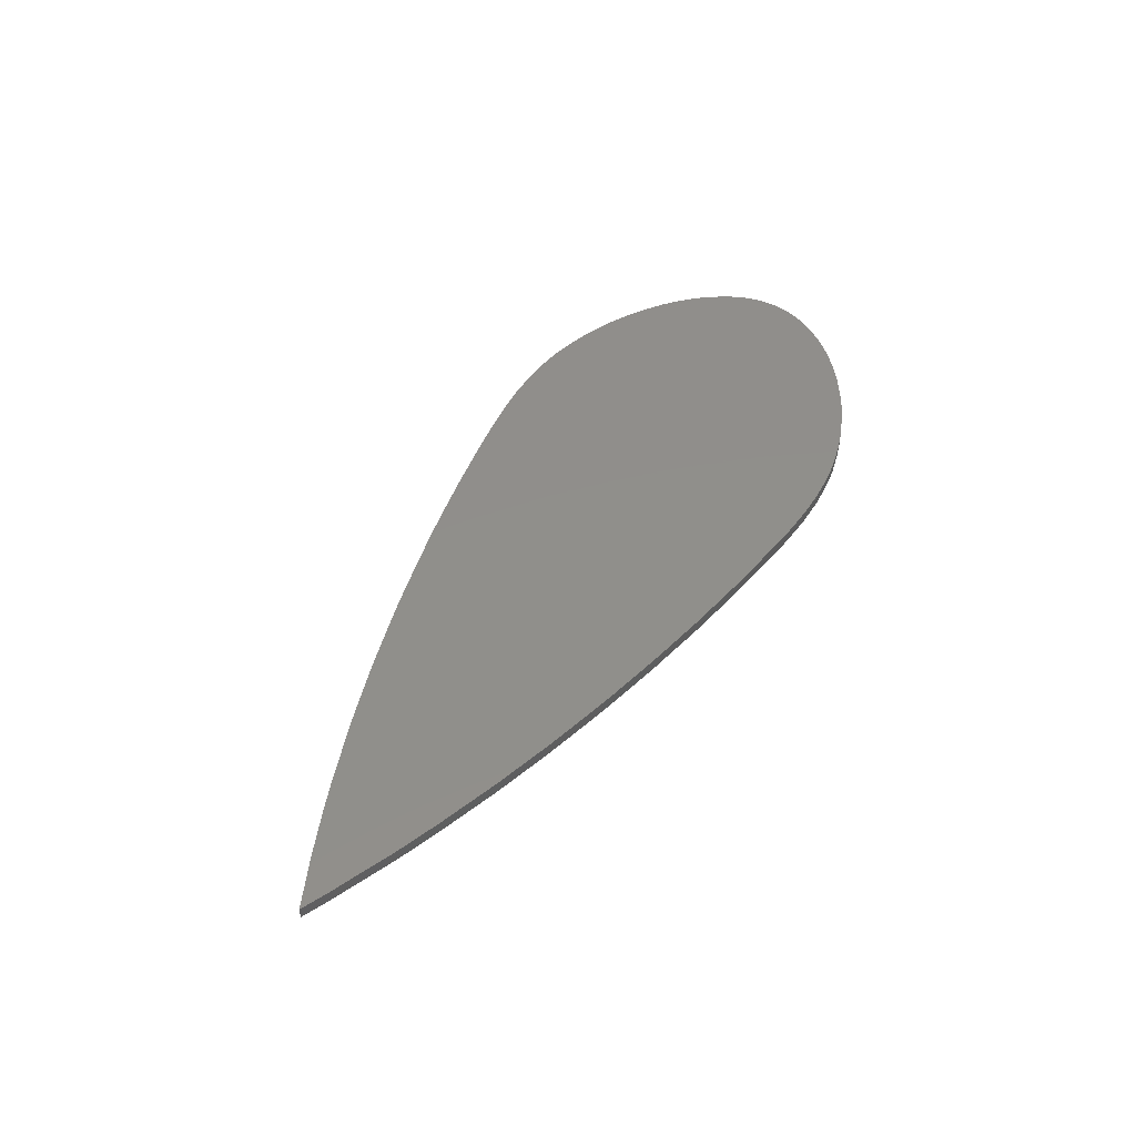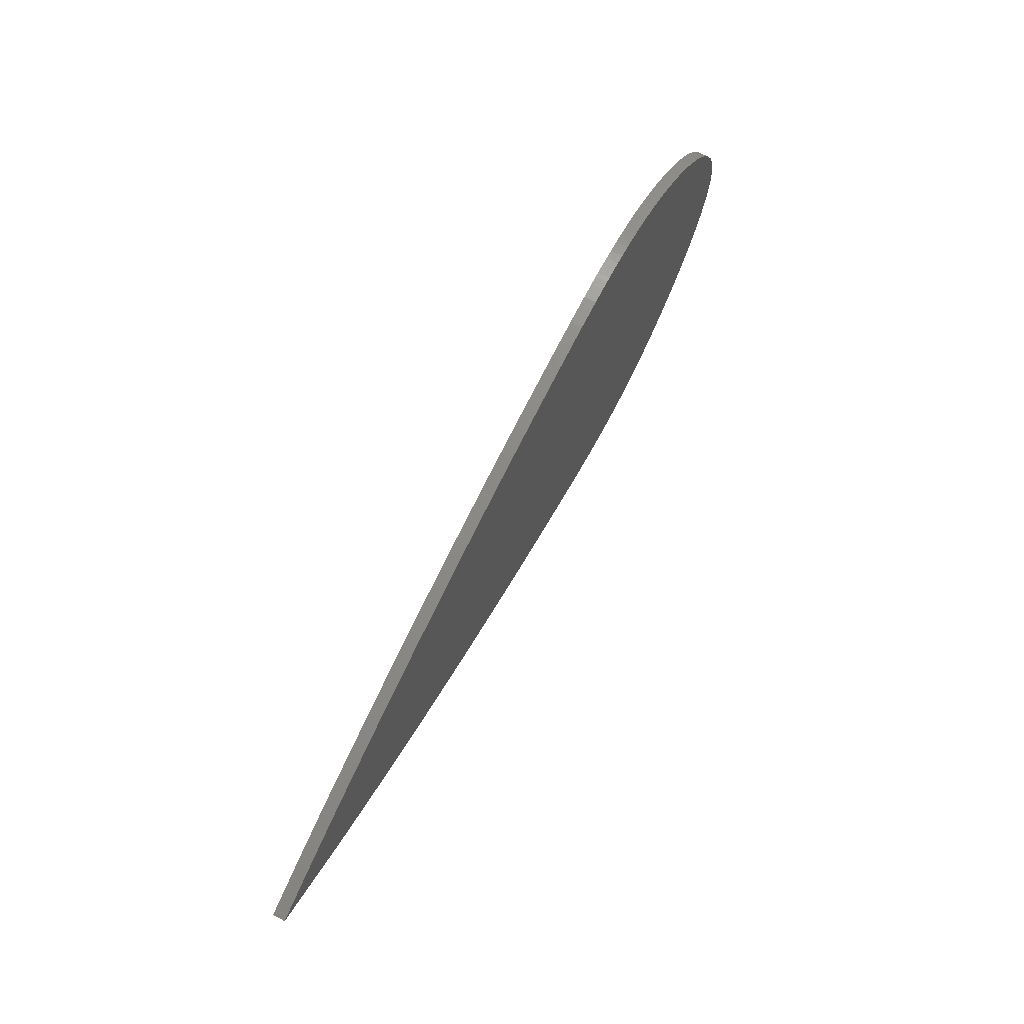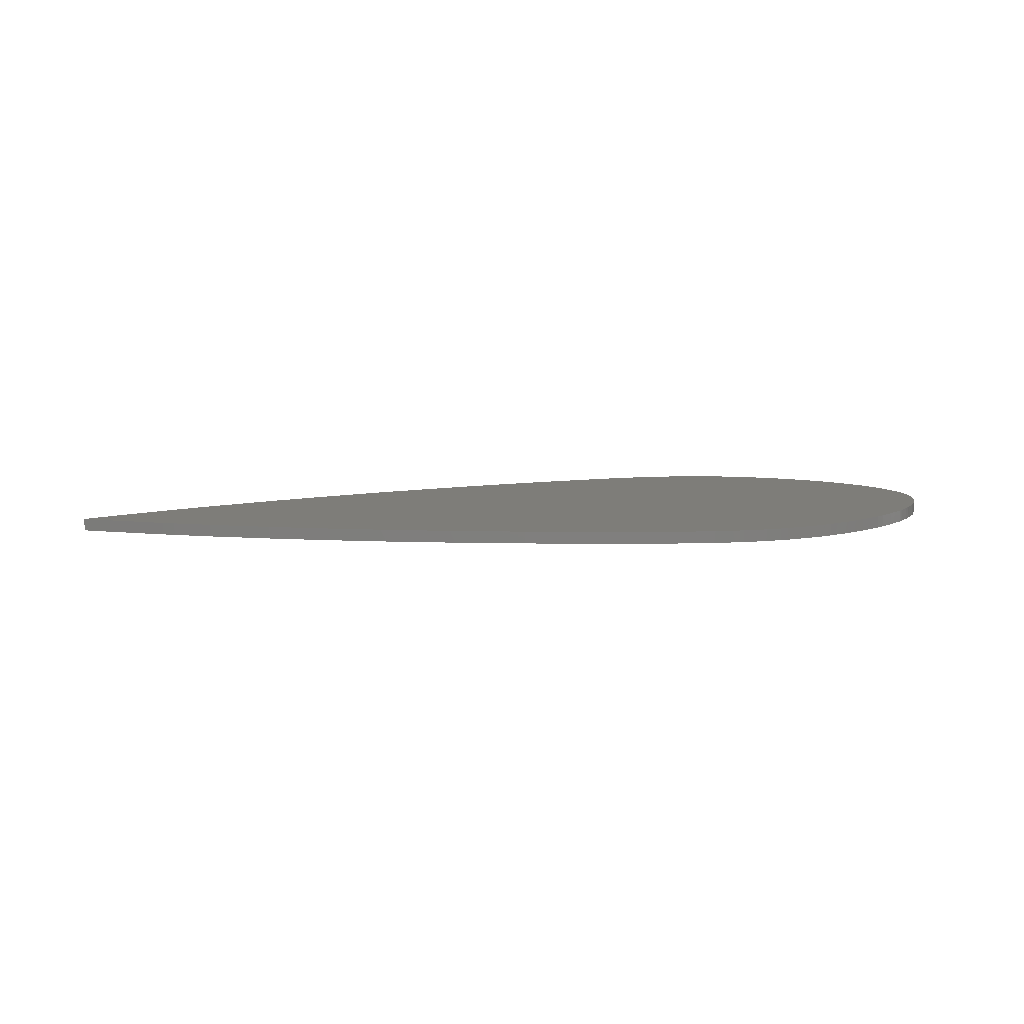
<metadata>
{"format":"stl","ext":"stl","renderer":"f3d","projection":"perspective","resolution":1024,"background":"white","views":[{"elev":47.8,"azim":-60.0,"up":"+Z"},{"elev":64.9,"azim":-62.5,"up":"+Y"},{"elev":10.4,"azim":-9.2,"up":"+Z"}]}
</metadata>
<code>
# stl→obj: 352 verts, 700 faces
v 8.953 27.51 6
v 11.85 27.85 8
v 12.49 27.93 6
v 8.953 27.51 8
v 13.68 28.07 8
v 13.64 28.07 6
v 16.23 28.25 8
v 16.75 28.29 6
v 17.62 28.35 8
v 17.62 28.35 6
v 17.89 28.36 8
v 17.95 28.36 6
v 18.34 28.37 6
v 18.52 28.38 8
v 21.26 28.4 8
v 21.69 28.39 6
v 23.13 28.36 8
v 22.85 28.37 6
v 24.84 28.26 6
v 24.75 28.27 8
v 24.98 28.25 8
v 24.98 28.25 6
v 25.27 28.23 8
v 25.34 28.22 6
v 46.77 21.15 6
v 48.47 20.04 8
v 48.84 19.8 6
v 46.77 21.15 8
v 46.41 21.36 8
v 46.33 21.41 6
v 45.89 21.66 6
v 45.71 21.76 8
v 43.75 22.82 8
v 43.49 22.96 6
v 26.01 28.16 8
v 26.24 28.14 6
v 27.09 28.04 6
v 27.37 28 8
v 30.13 27.58 6
v 29.86 27.62 8
v 30.88 27.43 8
v 30.76 27.46 6
v 31.88 27.22 6
v 31.79 27.24 8
v 32.03 27.18 8
v 32.03 27.18 6
v 33.77 26.72 8
v 34.16 26.62 6
v 35.03 26.38 8
v 34.94 26.4 6
v 37.65 25.47 8
v 38.15 25.29 6
v 39.13 24.94 8
v 39.07 24.96 6
v 39.44 24.81 6
v 39.43 24.82 8
v 39.47 24.8 6
v 39.47 24.8 8
v 41.71 23.79 8
v 42.21 23.56 6
v 43.13 23.15 8
v 43.1 23.16 6
v 49.18 19.59 8
v 49.3 19.51 6
v 50.12 18.91 6
v 50.47 18.64 8
v 52.43 17.15 6
v 52.36 17.2 8
v 52.7 16.92 6
v 52.78 16.85 8
v 53.17 16.52 6
v 53.17 16.52 8
v 54.48 15.31 8
v 54.76 15.04 6
v 55.22 14.61 8
v 55.25 14.59 6
v 55.96 13.84 8
v 56.14 13.64 6
v 56.54 13.22 8
v 56.52 13.24 6
v 57.39 12.21 8
v 57.56 12.01 6
v 57.87 11.64 8
v 57.87 11.64 6
v 58.21 11.18 8
v 58.29 11.08 6
v 58.54 10.74 8
v 58.51 10.79 6
v 59.53 9.208 8
v 59.71 8.922 6
v 60.18 8.153 8
v 60.14 8.233 6
v 60.5 7.548 6
v 60.48 7.593 8
v 60.57 7.405 6
v 60.59 7.373 8
v 60.67 7.218 6
v 60.67 7.22 8
v 60.67 7.213 8
v 60.67 7.213 6
v 61.2 5.953 8
v 61.31 5.674 6
v 61.58 5.004 8
v 61.57 5.051 6
v 61.94 3.713 8
v 62.01 3.473 6
v 62.13 3.011 8
v 62.13 3.011 6
v 62.16 2.867 8
v 62.17 2.835 6
v 62.2 2.658 6
v 62.21 2.598 8
v 62.28 2.166 6
v 62.28 2.196 8
v 62.29 2.088 8
v 62.29 2.095 6
v 62.38 0.6624 8
v 62.4 0.3526 6
v 62.44 -0.2505 8
v 62.44 -0.2482 6
v 62.4 -0.8563 8
v 62.39 -0.9887 6
v 62.38 -1.244 8
v 62.38 -1.244 6
v 62.27 -2.055 8
v 62.24 -2.236 6
v 62.19 -2.596 8
v 62.19 -2.591 6
v 62.06 -3.191 8
v 62.03 -3.319 6
v 61.99 -3.506 8
v 61.99 -3.526 6
v 61.63 -4.658 8
v 61.54 -4.934 6
v 61.38 -5.46 8
v 61.38 -5.46 6
v 61.22 -5.854 8
v 61.19 -5.942 6
v 61.17 -5.998 8
v 61.15 -6.036 6
v 60.39 -7.546 8
v 60.2 -7.928 6
v 59.96 -8.449 8
v 59.92 -8.517 6
v 59.88 -8.596 8
v 59.87 -8.613 6
v 59.59 -9.066 8
v 59.51 -9.188 6
v 59.3 -9.531 8
v 59.33 -9.491 6
v 59.18 -9.712 6
v 59.18 -9.712 8
v 58.06 -11.23 8
v 57.81 -11.57 6
v 57.69 -11.76 8
v 57.57 -11.91 6
v 57.06 -12.52 6
v 56.9 -12.7 8
v 55.51 -14.23 6
v 55.63 -14.1 8
v 55.28 -14.47 8
v 55.28 -14.47 6
v 55.03 -14.71 8
v 54.98 -14.76 6
v 54.89 -14.85 8
v 54.89 -14.85 6
v 53.42 -16.17 8
v 53.09 -16.47 6
v 52.35 -17.13 8
v 52.41 -17.08 6
v 50.91 -18.25 8
v 50.65 -18.45 6
v 50.18 -18.8 8
v 50.18 -18.8 6
v 49.48 -19.3 8
v 49.32 -19.41 6
v 49.03 -19.61 8
v 49.04 -19.61 6
v 46.69 -21.06 8
v 46.18 -21.38 6
v 45.44 -21.85 8
v 45.39 -21.87 6
v 44.43 -22.39 8
v 44.16 -22.53 6
v 43.69 -22.79 8
v 43.69 -22.79 6
v 42.21 -23.51 8
v 41.87 -23.67 6
v 41.78 -23.72 8
v 41.61 -23.8 6
v 39.93 -24.49 8
v 39.34 -24.74 6
v 38.41 -25.15 8
v 38.39 -25.16 6
v 37.25 -25.57 8
v 36.97 -25.67 6
v 36.52 -25.83 8
v 36.52 -25.83 6
v 35.1 -26.28 8
v 34.78 -26.37 6
v 34.27 -26.53 8
v 34.27 -26.54 6
v 31.68 -27.15 8
v 31.1 -27.29 6
v 30.11 -27.52 8
v 30.12 -27.52 6
v 29.25 -27.67 8
v 29.07 -27.7 6
v 28.77 -27.75 8
v 28.77 -27.75 6
v 26.96 -27.98 8
v 26.55 -28.03 6
v 26.23 -28.07 8
v 26.1 -28.09 6
v 26 -28.1 8
v 25.82 -28.11 6
v 24.83 -28.19 6
v 24.41 -28.21 8
v 22.08 -28.34 6
v 22.17 -28.33 8
v 21.83 -28.34 6
v 21.76 -28.34 8
v 21.44 -28.35 6
v 21.44 -28.35 8
v 20.68 -28.34 6
v 20.22 -28.34 8
v 17.02 -28.26 6
v 17.23 -28.27 8
v 15.98 -28.2 6
v 15.55 -28.16 8
v 11.54 -27.8 6
v 11.92 -27.84 8
v 10.19 -27.64 8
v 10.45 -27.67 6
v 9.027 -27.49 6
v 9.027 -27.49 8
v -87.56 -0.1178 6
v -82.61 2.108 8
v -81.51 2.603 6
v -87.56 -0.1178 8
v -80.09 3.263 8
v -79.68 3.442 6
v -76.65 4.715 6
v -75.92 5.014 8
v -71.63 6.768 6
v -71.82 6.694 8
v -71.15 6.957 8
v -71.15 6.957 6
v -69.99 7.405 8
v -69.74 7.504 6
v -45.03 15.87 6
v -37.77 17.93 8
v -36.93 18.16 6
v -44.39 16.06 8
v -34.89 18.72 8
v -34.99 18.69 6
v -34.45 18.84 6
v -34.45 18.84 8
v -69.3 7.67 8
v -68.89 7.828 6
v -67.22 8.464 8
v -67.4 8.395 6
v -61.2 10.62 8
v -60.05 11.02 6
v -56.91 12.13 8
v -57.04 12.09 6
v -54.79 12.83 8
v -54.45 12.95 6
v -53.65 13.21 8
v -53.65 13.21 6
v -49.44 14.52 8
v -48.5 14.82 6
v -46.26 15.51 8
v -46.32 15.5 6
v -31.93 19.48 8
v -31.36 19.63 6
v -30.23 19.92 8
v -30.23 19.92 6
v -23.32 21.53 8
v -21.78 21.89 6
v -18.82 22.58 8
v -18.84 22.58 6
v -17.66 22.83 6
v -17.03 22.96 8
v -14.11 23.58 6
v -14.13 23.57 8
v -14.09 23.58 6
v -14.09 23.58 8
v -10.02 24.37 8
v -9.118 24.55 6
v -5.597 25.2 8
v -6.273 25.08 6
v 1.43 26.38 8
v 2.316 26.53 6
v 5.771 27.05 8
v 5.064 26.95 6
v 1.897 -26.41 8
v 0.3125 -26.17 6
v -2.487 -25.75 8
v -2.486 -25.75 6
v -8.331 -24.69 8
v -9.629 -24.45 6
v -12.02 -24.02 8
v -12.02 -24.02 6
v -13.3 -23.76 8
v -13.59 -23.7 6
v -14.12 -23.6 8
v -14.12 -23.6 6
v -20.11 -22.31 8
v -21.43 -22.02 6
v -21.92 -21.93 8
v -22.63 -21.78 6
v -25.63 -21.08 6
v -26.46 -20.89 8
v -32.62 -19.38 6
v -32.17 -19.5 8
v -33.53 -19.15 8
v -33.53 -19.15 6
v -34.54 -18.89 8
v -34.76 -18.83 6
v -36.94 -18.25 6
v -37.76 -18.02 8
v -44.87 -16.03 6
v -44.25 -16.21 8
v -46.13 -15.67 8
v -46.16 -15.66 6
v -50.92 -14.17 8
v -52.02 -13.83 6
v -54.56 -13.05 8
v -54.56 -13.05 6
v -55.5 -12.74 8
v -55.7 -12.67 6
v -56.24 -12.5 8
v -56.22 -12.5 6
v -61.61 -10.63 8
v -62.79 -10.22 6
v -65.99 -9.094 8
v -65.9 -9.125 6
v -69.54 -7.744 8
v -70.25 -7.475 6
v -72.06 -6.786 8
v -72.06 -6.786 6
v -73.64 -6.152 8
v -74 -6.011 6
v -73.9 -6.049 8
v -74.18 -5.937 6
v -78.75 -3.977 8
v -80.11 -3.404 6
v -82.97 -2.215 8
v -83.21 -2.113 6
v -84.98 -1.29 8
v -85.66 -0.9825 6
f 1 2 3
f 2 1 4
f 3 5 6
f 5 3 2
f 6 7 8
f 7 6 5
f 8 9 10
f 9 8 7
f 10 11 12
f 11 10 9
f 13 11 14
f 11 13 12
f 13 15 16
f 15 13 14
f 16 17 18
f 17 16 15
f 19 17 20
f 17 19 18
f 19 21 22
f 21 19 20
f 22 23 24
f 23 22 21
f 25 26 27
f 26 25 28
f 25 29 28
f 29 25 30
f 31 29 30
f 29 31 32
f 31 33 32
f 33 31 34
f 24 35 36
f 35 24 23
f 37 35 38
f 35 37 36
f 39 38 40
f 38 39 37
f 39 41 42
f 41 39 40
f 43 41 44
f 41 43 42
f 43 45 46
f 45 43 44
f 46 47 48
f 47 46 45
f 48 49 50
f 49 48 47
f 50 51 52
f 51 50 49
f 52 53 54
f 53 52 51
f 55 53 56
f 53 55 54
f 57 56 58
f 56 57 55
f 57 59 60
f 59 57 58
f 60 61 62
f 61 60 59
f 34 61 33
f 61 34 62
f 27 63 64
f 63 27 26
f 65 63 66
f 63 65 64
f 67 66 68
f 66 67 65
f 69 68 70
f 68 69 67
f 71 70 72
f 70 71 69
f 71 73 74
f 73 71 72
f 74 75 76
f 75 74 73
f 77 76 75
f 76 77 78
f 79 78 77
f 78 79 80
f 81 80 79
f 80 81 82
f 83 82 81
f 82 83 84
f 85 84 83
f 84 85 86
f 87 86 85
f 86 87 88
f 89 88 87
f 88 89 90
f 91 90 89
f 90 91 92
f 93 91 94
f 91 93 92
f 94 95 93
f 95 94 96
f 97 96 98
f 96 97 95
f 99 97 98
f 97 99 100
f 101 100 99
f 100 101 102
f 103 102 101
f 102 103 104
f 105 104 103
f 104 105 106
f 107 106 105
f 106 107 108
f 109 108 107
f 108 109 110
f 109 111 110
f 111 109 112
f 113 112 114
f 112 113 111
f 115 113 114
f 113 115 116
f 117 116 115
f 116 117 118
f 119 118 117
f 118 119 120
f 121 120 119
f 120 121 122
f 123 122 121
f 122 123 124
f 125 124 123
f 124 125 126
f 127 126 125
f 126 127 128
f 129 128 127
f 128 129 130
f 131 130 129
f 130 131 132
f 133 132 131
f 132 133 134
f 135 134 133
f 134 135 136
f 137 136 135
f 136 137 138
f 139 138 137
f 138 139 140
f 141 140 139
f 140 141 142
f 143 142 141
f 142 143 144
f 145 144 143
f 144 145 146
f 147 146 145
f 146 147 148
f 149 148 147
f 148 149 150
f 149 151 150
f 151 149 152
f 153 151 152
f 151 153 154
f 155 154 153
f 154 155 156
f 155 157 156
f 157 155 158
f 159 158 160
f 158 159 157
f 161 159 160
f 159 161 162
f 162 163 164
f 163 162 161
f 164 165 166
f 165 164 163
f 166 167 168
f 167 166 165
f 168 169 170
f 169 168 167
f 170 171 172
f 171 170 169
f 172 173 174
f 173 172 171
f 174 175 176
f 175 174 173
f 176 177 178
f 177 176 175
f 178 179 180
f 179 178 177
f 180 181 182
f 181 180 179
f 182 183 184
f 183 182 181
f 184 185 186
f 185 184 183
f 186 187 188
f 187 186 185
f 188 189 190
f 189 188 187
f 190 191 192
f 191 190 189
f 192 193 194
f 193 192 191
f 194 195 196
f 195 194 193
f 196 197 198
f 197 196 195
f 198 199 200
f 199 198 197
f 200 201 202
f 201 200 199
f 202 203 204
f 203 202 201
f 204 205 206
f 205 204 203
f 206 207 208
f 207 206 205
f 208 209 210
f 209 208 207
f 210 211 212
f 211 210 209
f 212 213 214
f 213 212 211
f 214 215 216
f 215 214 213
f 217 215 218
f 215 217 216
f 219 218 220
f 218 219 217
f 221 220 222
f 220 221 219
f 223 222 224
f 222 223 221
f 225 224 226
f 224 225 223
f 227 226 228
f 226 227 225
f 229 228 230
f 228 229 227
f 231 230 232
f 230 231 229
f 231 233 234
f 233 231 232
f 235 233 236
f 233 235 234
f 237 238 239
f 238 237 240
f 239 241 242
f 241 239 238
f 243 241 244
f 241 243 242
f 245 244 246
f 244 245 243
f 245 247 248
f 247 245 246
f 248 249 250
f 249 248 247
f 251 252 253
f 252 251 254
f 253 255 256
f 255 253 252
f 257 255 258
f 255 257 256
f 250 259 260
f 259 250 249
f 260 261 262
f 261 260 259
f 262 263 264
f 263 262 261
f 264 265 266
f 265 264 263
f 266 267 268
f 267 266 265
f 268 269 270
f 269 268 267
f 270 271 272
f 271 270 269
f 272 273 274
f 273 272 271
f 251 273 254
f 273 251 274
f 257 275 276
f 275 257 258
f 276 277 278
f 277 276 275
f 278 279 280
f 279 278 277
f 280 281 282
f 281 280 279
f 283 281 284
f 281 283 282
f 285 284 286
f 284 285 283
f 287 286 288
f 286 287 285
f 287 289 290
f 289 287 288
f 290 291 292
f 291 290 289
f 292 293 294
f 293 292 291
f 294 295 296
f 295 294 293
f 1 295 4
f 295 1 296
f 235 297 298
f 297 235 236
f 298 299 300
f 299 298 297
f 300 301 302
f 301 300 299
f 302 303 304
f 303 302 301
f 304 305 306
f 305 304 303
f 306 307 308
f 307 306 305
f 308 309 310
f 309 308 307
f 310 311 312
f 311 310 309
f 313 311 314
f 311 313 312
f 315 314 316
f 314 315 313
f 315 317 318
f 317 315 316
f 318 319 320
f 319 318 317
f 321 319 322
f 319 321 320
f 323 322 324
f 322 323 321
f 323 325 326
f 325 323 324
f 326 327 328
f 327 326 325
f 328 329 330
f 329 328 327
f 330 331 332
f 331 330 329
f 332 333 334
f 333 332 331
f 334 335 336
f 335 334 333
f 336 337 338
f 337 336 335
f 338 339 340
f 339 338 337
f 340 341 342
f 341 340 339
f 342 343 344
f 343 342 341
f 344 345 346
f 345 344 343
f 346 347 348
f 347 346 345
f 348 349 350
f 349 348 347
f 350 351 352
f 351 350 349
f 352 240 237
f 240 352 351
f 117 121 119
f 125 121 117
f 114 117 115
f 112 117 114
f 121 125 123
f 105 117 112
f 133 117 105
f 105 112 109
f 105 109 107
f 117 133 125
f 125 129 127
f 125 133 129
f 129 133 131
f 101 105 103
f 105 101 133
f 141 133 101
f 133 137 135
f 133 141 137
f 98 101 99
f 96 101 98
f 94 101 96
f 101 94 141
f 137 141 139
f 91 141 94
f 89 141 91
f 147 141 89
f 141 147 143
f 143 147 145
f 89 149 147
f 89 152 149
f 153 89 87
f 153 87 85
f 89 153 152
f 81 85 83
f 85 81 153
f 158 153 81
f 153 158 155
f 79 158 81
f 77 158 79
f 77 160 158
f 73 160 77
f 73 77 75
f 160 73 161
f 161 73 163
f 163 73 165
f 73 167 165
f 72 167 73
f 70 167 72
f 68 167 70
f 68 169 167
f 68 171 169
f 66 171 68
f 66 173 171
f 66 175 173
f 26 66 63
f 66 26 175
f 175 26 177
f 179 26 28
f 26 179 177
f 29 179 28
f 32 179 29
f 183 179 32
f 179 183 181
f 33 183 32
f 33 185 183
f 59 33 61
f 33 187 185
f 33 59 187
f 191 187 59
f 187 191 189
f 58 191 59
f 56 191 58
f 53 191 56
f 51 191 53
f 195 191 51
f 191 195 193
f 51 197 195
f 51 199 197
f 49 199 51
f 47 199 49
f 199 47 201
f 203 47 45
f 203 45 44
f 47 203 201
f 41 203 44
f 40 203 41
f 207 203 40
f 203 207 205
f 40 209 207
f 38 209 40
f 38 211 209
f 35 211 38
f 215 211 35
f 211 215 213
f 23 215 35
f 218 23 21
f 218 21 20
f 23 218 215
f 17 218 20
f 17 220 218
f 15 220 17
f 220 15 222
f 222 15 224
f 15 226 224
f 14 226 15
f 11 226 14
f 228 11 9
f 11 228 226
f 7 228 9
f 7 230 228
f 5 230 7
f 5 232 230
f 2 232 5
f 2 233 232
f 4 233 2
f 233 4 236
f 295 236 4
f 295 297 236
f 293 297 295
f 293 299 297
f 291 299 293
f 291 301 299
f 289 301 291
f 289 303 301
f 288 303 289
f 303 288 305
f 288 307 305
f 286 307 288
f 284 307 286
f 309 284 281
f 284 309 307
f 279 309 281
f 309 279 311
f 279 314 311
f 277 314 279
f 316 277 275
f 277 316 314
f 275 317 316
f 258 317 275
f 258 319 317
f 255 319 258
f 255 322 319
f 252 322 255
f 252 324 322
f 254 324 252
f 254 325 324
f 273 325 254
f 271 325 273
f 271 327 325
f 269 327 271
f 269 329 327
f 267 329 269
f 267 331 329
f 267 333 331
f 265 333 267
f 263 333 265
f 263 335 333
f 263 337 335
f 261 337 263
f 339 261 259
f 261 339 337
f 249 339 259
f 247 339 249
f 341 247 246
f 247 341 339
f 246 343 341
f 246 345 343
f 244 345 246
f 244 347 345
f 241 347 244
f 349 241 238
f 241 349 347
f 238 351 349
f 351 238 240
f 122 118 120
f 126 122 124
f 122 126 118
f 118 113 116
f 106 118 126
f 118 106 113
f 130 126 128
f 113 106 111
f 111 106 110
f 126 130 106
f 110 106 108
f 134 130 132
f 130 134 106
f 106 134 102
f 138 134 136
f 106 102 104
f 142 134 138
f 142 138 140
f 134 142 102
f 102 142 100
f 100 142 97
f 97 142 95
f 95 142 93
f 90 93 142
f 146 142 144
f 142 146 148
f 93 90 92
f 142 148 90
f 150 90 148
f 151 90 150
f 151 88 90
f 154 88 151
f 88 154 86
f 82 86 154
f 157 154 156
f 86 82 84
f 154 157 82
f 157 80 82
f 157 78 80
f 159 78 157
f 74 159 162
f 159 74 78
f 74 162 164
f 74 164 166
f 78 74 76
f 168 74 166
f 74 168 71
f 168 69 71
f 168 67 69
f 170 67 168
f 172 67 170
f 65 172 174
f 172 65 67
f 176 65 174
f 27 65 176
f 27 176 178
f 65 27 64
f 180 27 178
f 27 180 25
f 25 180 30
f 180 31 30
f 184 180 182
f 180 184 31
f 34 184 186
f 184 34 31
f 60 34 186
f 34 60 62
f 188 60 186
f 192 188 190
f 188 192 60
f 60 192 57
f 57 192 55
f 52 55 192
f 196 192 194
f 55 52 54
f 192 196 52
f 198 52 196
f 198 50 52
f 200 50 198
f 48 200 202
f 200 48 50
f 204 48 202
f 48 204 46
f 46 204 43
f 204 42 43
f 204 39 42
f 208 204 206
f 204 208 39
f 210 39 208
f 210 37 39
f 212 37 210
f 212 36 37
f 216 212 214
f 212 216 36
f 216 24 36
f 217 24 216
f 24 217 22
f 22 217 19
f 217 18 19
f 219 18 217
f 16 219 221
f 219 16 18
f 223 16 221
f 225 16 223
f 225 13 16
f 227 13 225
f 13 227 12
f 12 227 10
f 227 8 10
f 229 8 227
f 229 6 8
f 229 3 6
f 231 3 229
f 234 3 231
f 1 234 235
f 234 1 3
f 235 296 1
f 298 296 235
f 296 298 294
f 300 294 298
f 300 292 294
f 302 292 300
f 292 302 290
f 304 290 302
f 287 304 306
f 304 287 290
f 306 285 287
f 308 285 306
f 308 283 285
f 310 283 308
f 283 310 282
f 310 280 282
f 312 280 310
f 313 280 312
f 313 278 280
f 315 278 313
f 278 315 276
f 257 315 318
f 315 257 276
f 320 257 318
f 320 256 257
f 320 253 256
f 321 253 320
f 323 253 321
f 323 251 253
f 326 251 323
f 326 274 251
f 326 272 274
f 328 272 326
f 328 270 272
f 330 270 328
f 270 330 268
f 332 268 330
f 266 332 334
f 332 266 268
f 334 264 266
f 336 264 334
f 262 336 338
f 336 262 264
f 338 260 262
f 340 260 338
f 260 340 250
f 340 248 250
f 342 248 340
f 248 342 245
f 344 245 342
f 346 245 344
f 346 243 245
f 348 243 346
f 243 348 242
f 348 239 242
f 350 239 348
f 352 239 350
f 239 352 237

</code>
